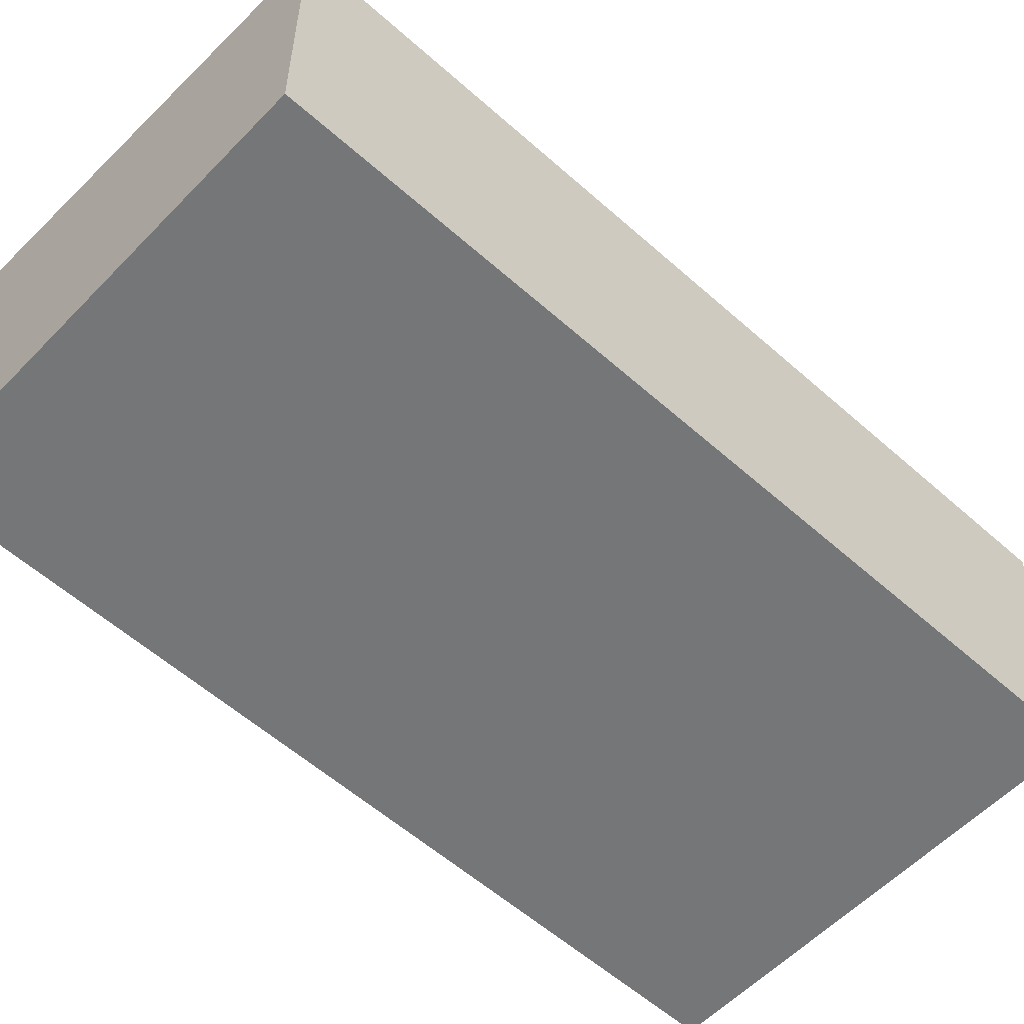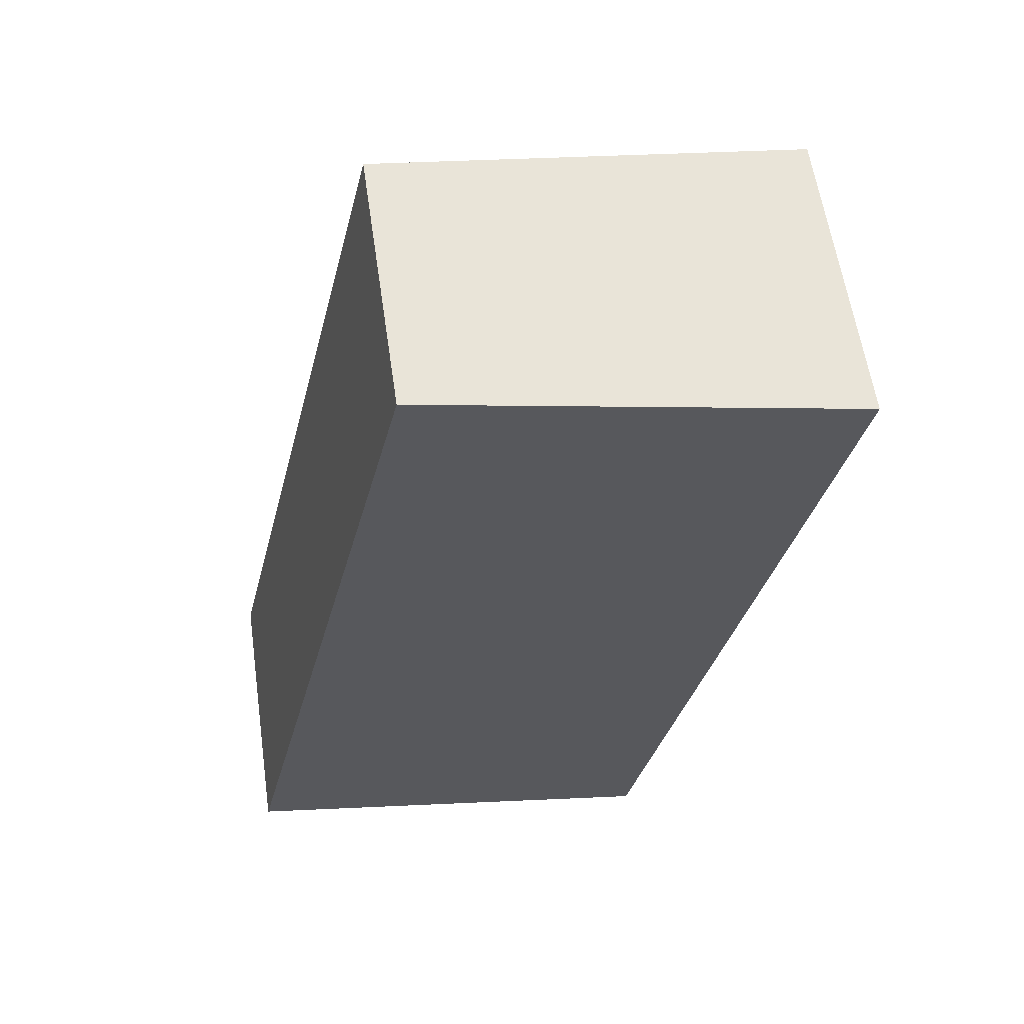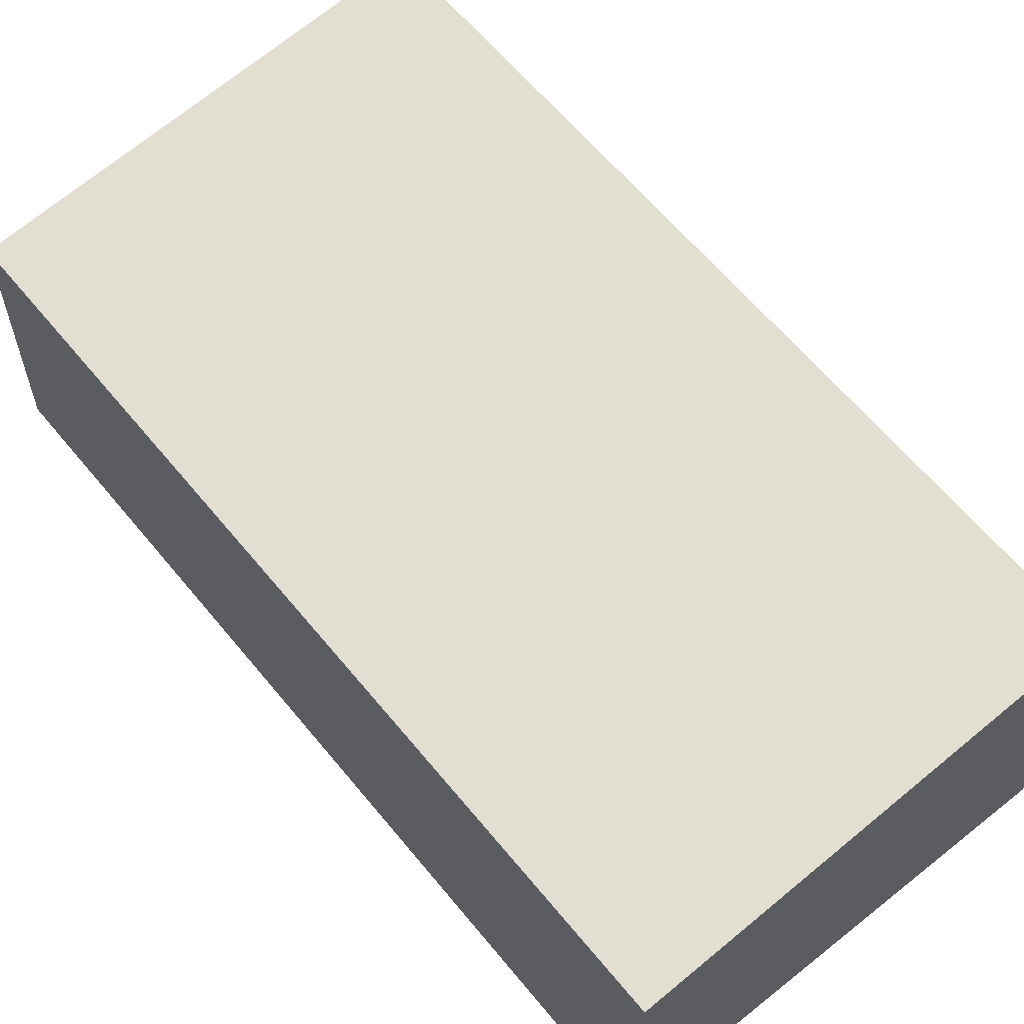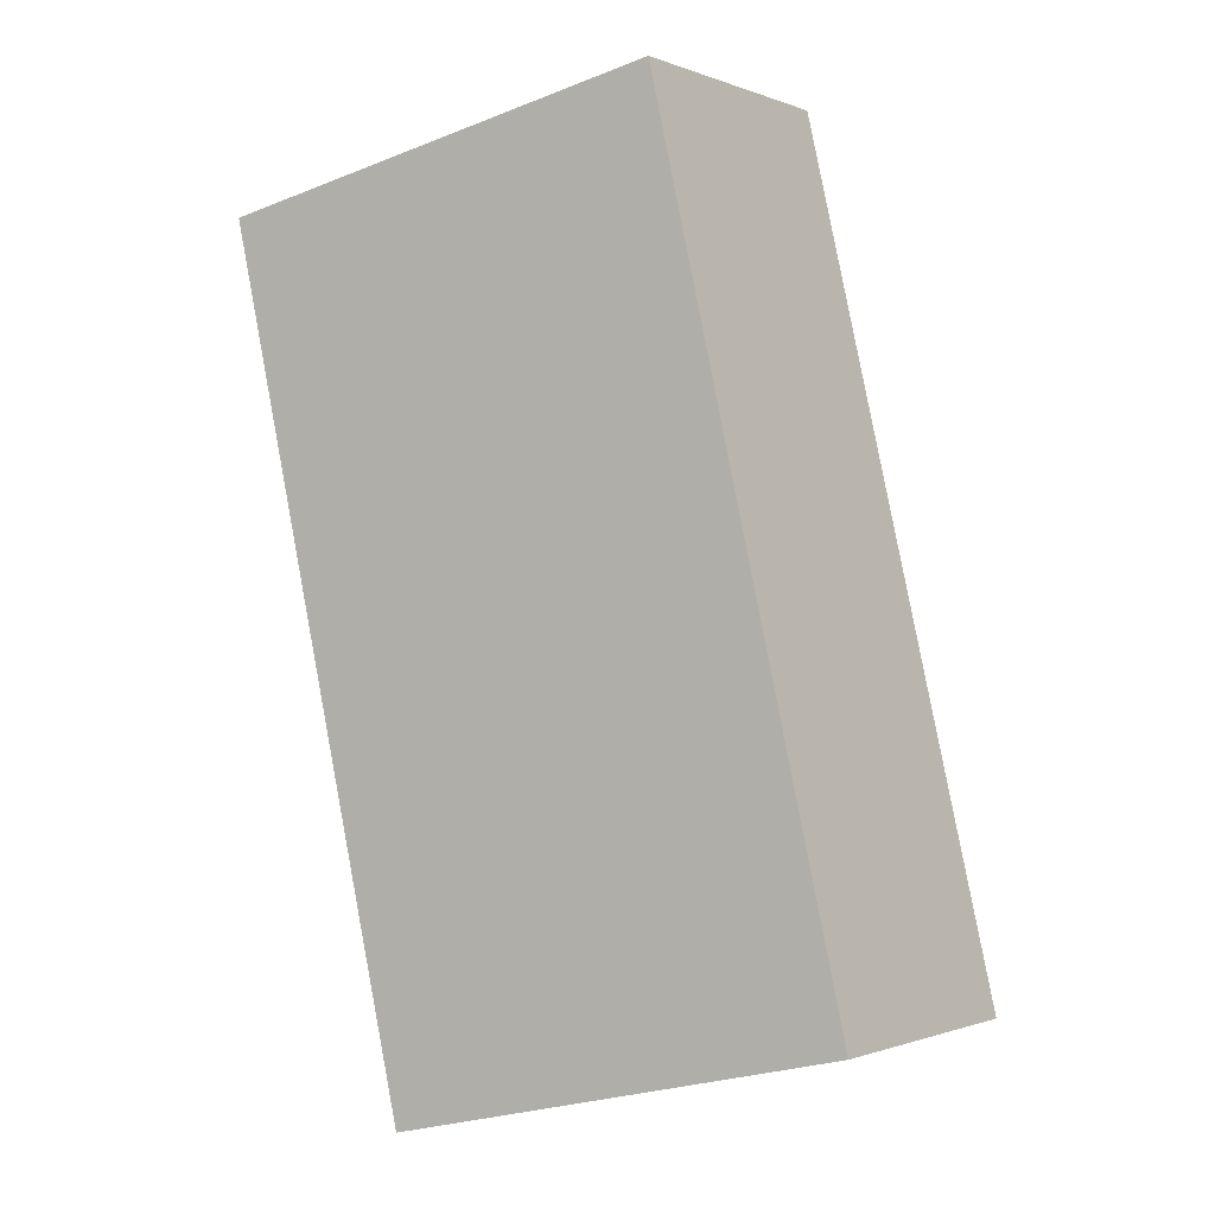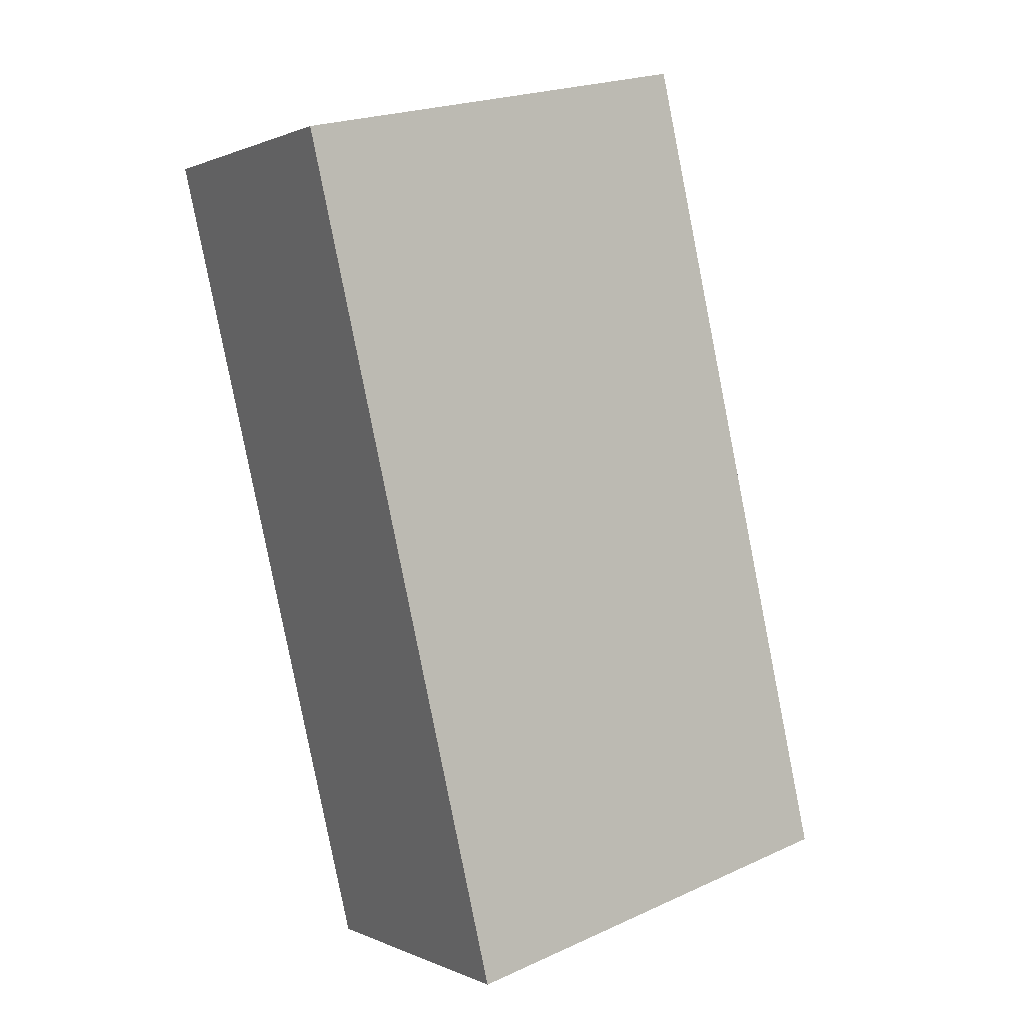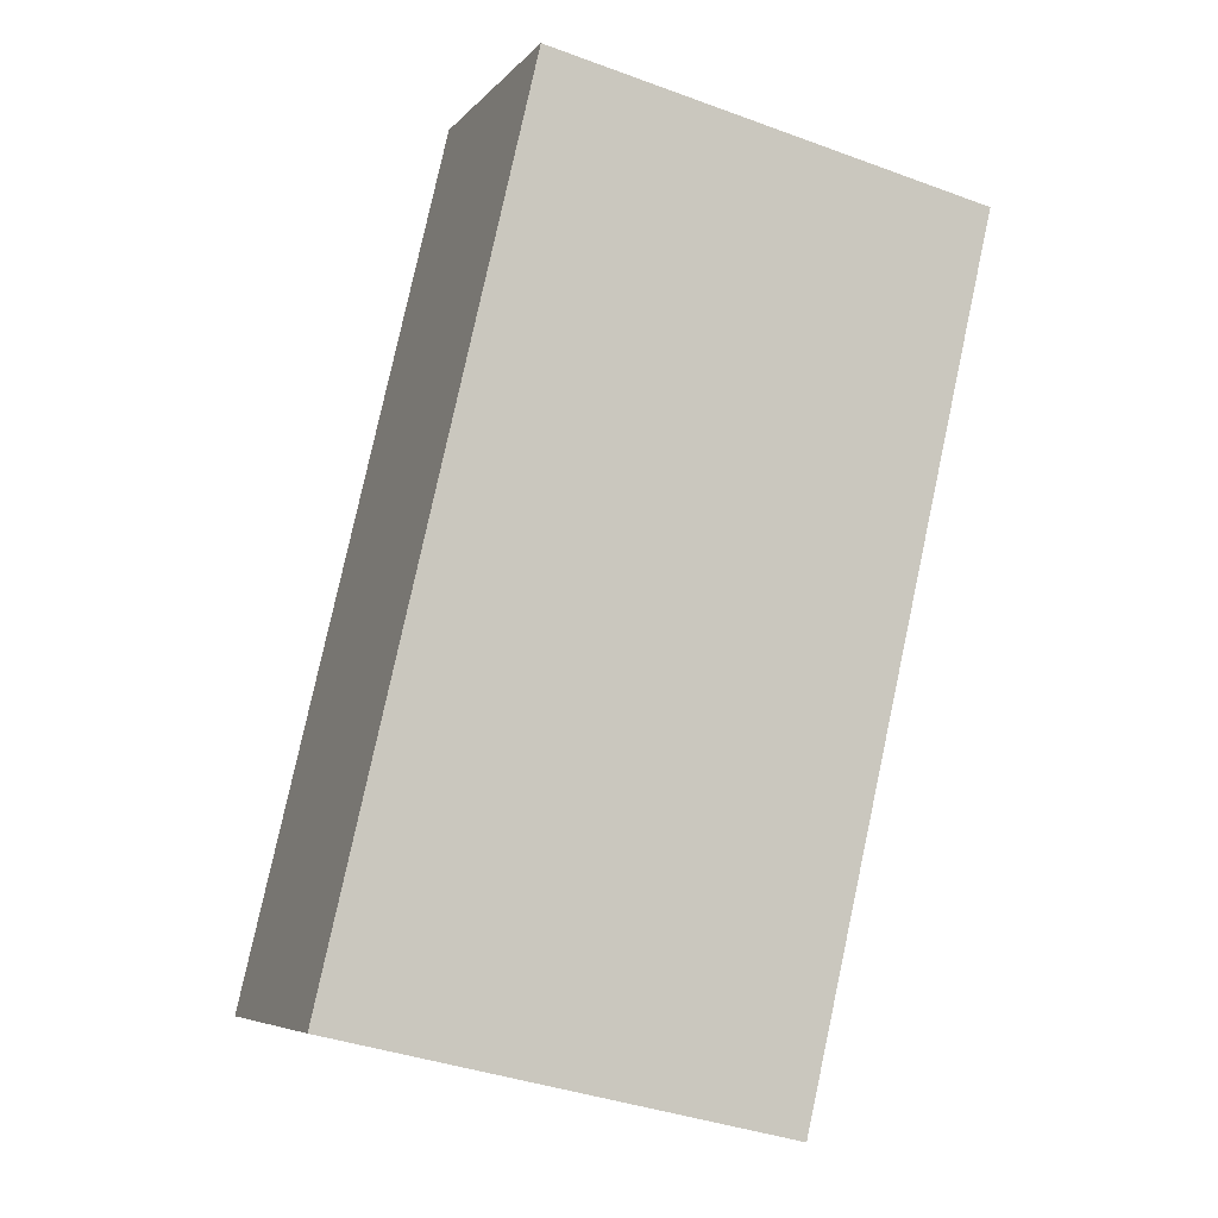
<metadata>
{"format":"obj","ext":"obj","renderer":"f3d","projection":"perspective","resolution":1024,"background":"white","views":[{"elev":-56.7,"azim":-119.9,"up":"+Y"},{"elev":59.5,"azim":-8.2,"up":"+Z"},{"elev":62.0,"azim":-26.1,"up":"+Y"},{"elev":-0.8,"azim":-144.9,"up":"+Z"},{"elev":0.6,"azim":148.9,"up":"+Z"},{"elev":-6.2,"azim":-20.9,"up":"+Z"}]}
</metadata>
<code>
v  0 3.769 2.308e-16
v  8.922 4.363 10.39
v  6.179 4.363 -1.434
v  2.743 3.769 11.82
v  6.179 8.781e-17 -1.434
v  0 0 0
v  2.743 -7.238e-16 11.82
v  8.922 -6.36e-16 10.39
g defaultobject
f 1 2 3
f 2 1 4
f 5 1 3
f 1 5 6
f 6 4 1
f 4 6 7
f 4 8 2
f 8 4 7
f 8 3 2
f 3 8 5
f 8 6 5
f 6 8 7

</code>
